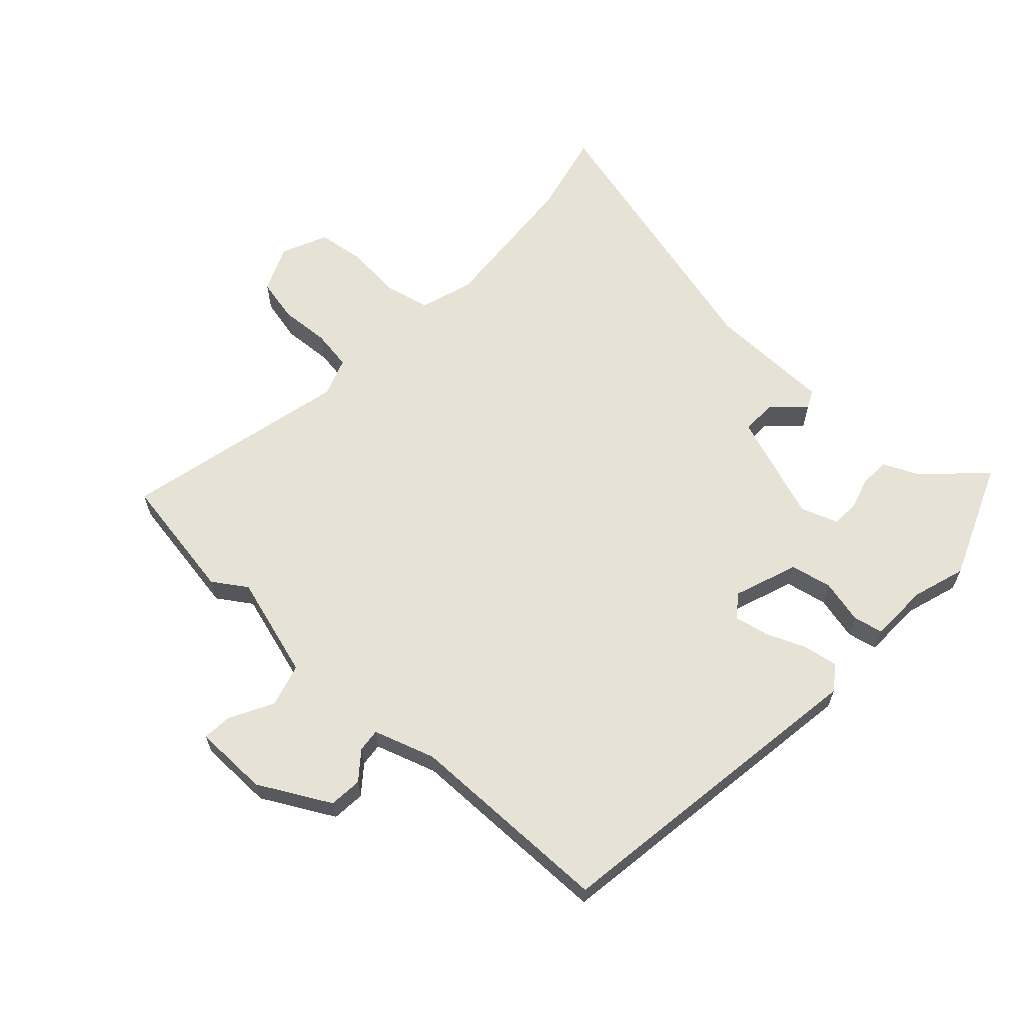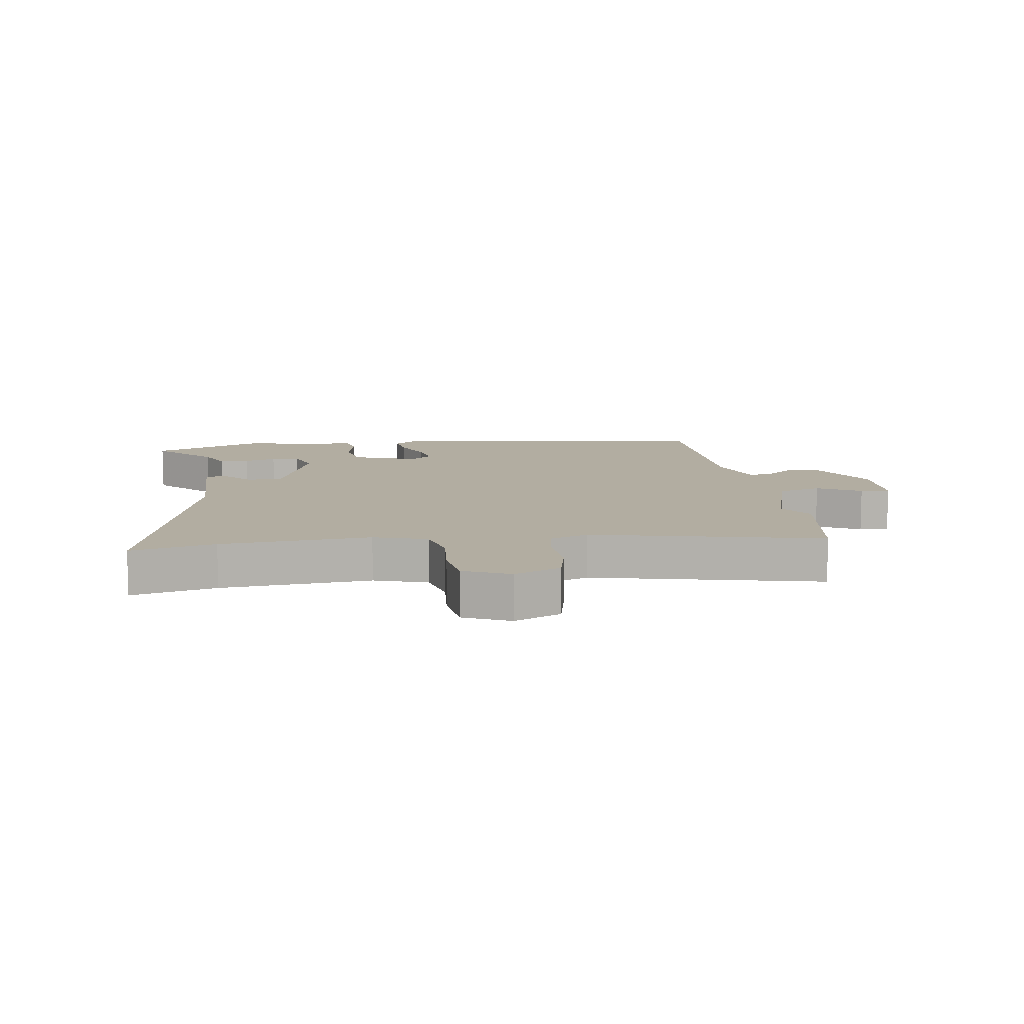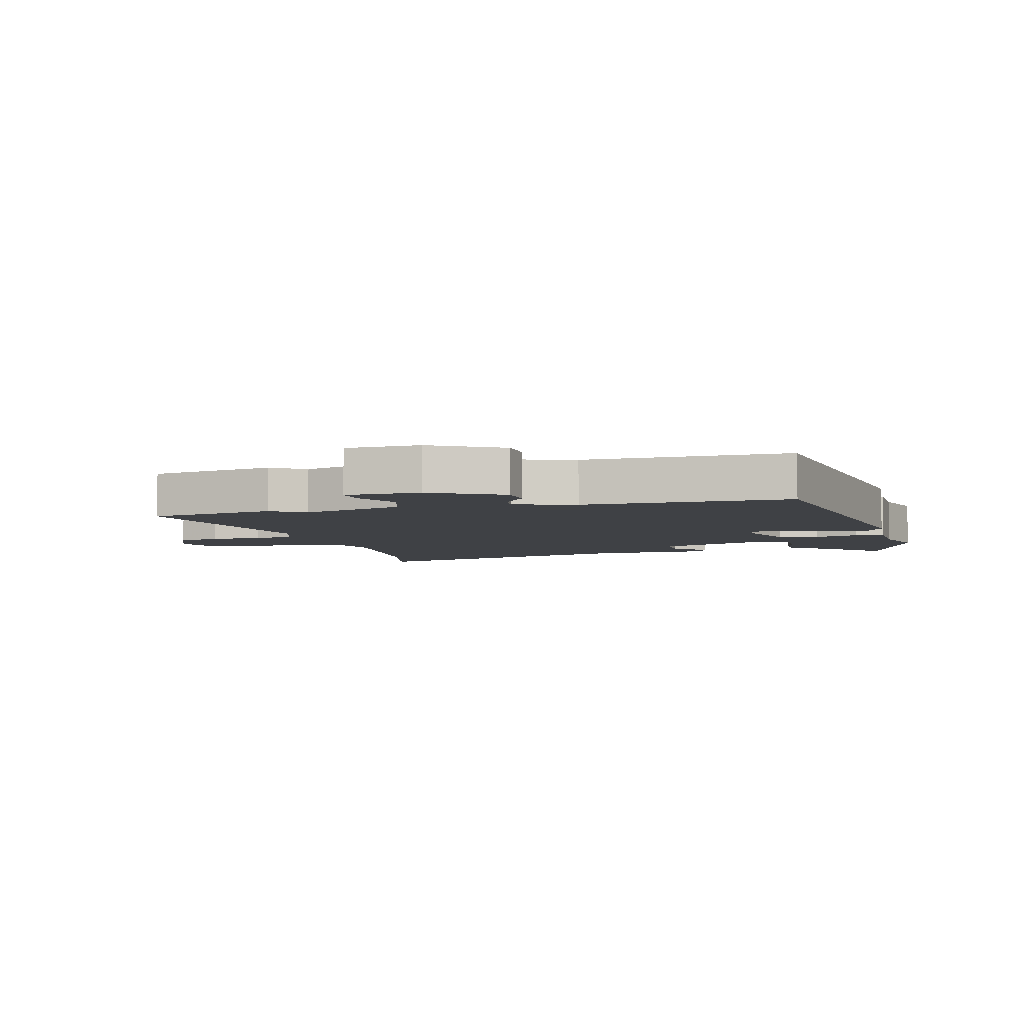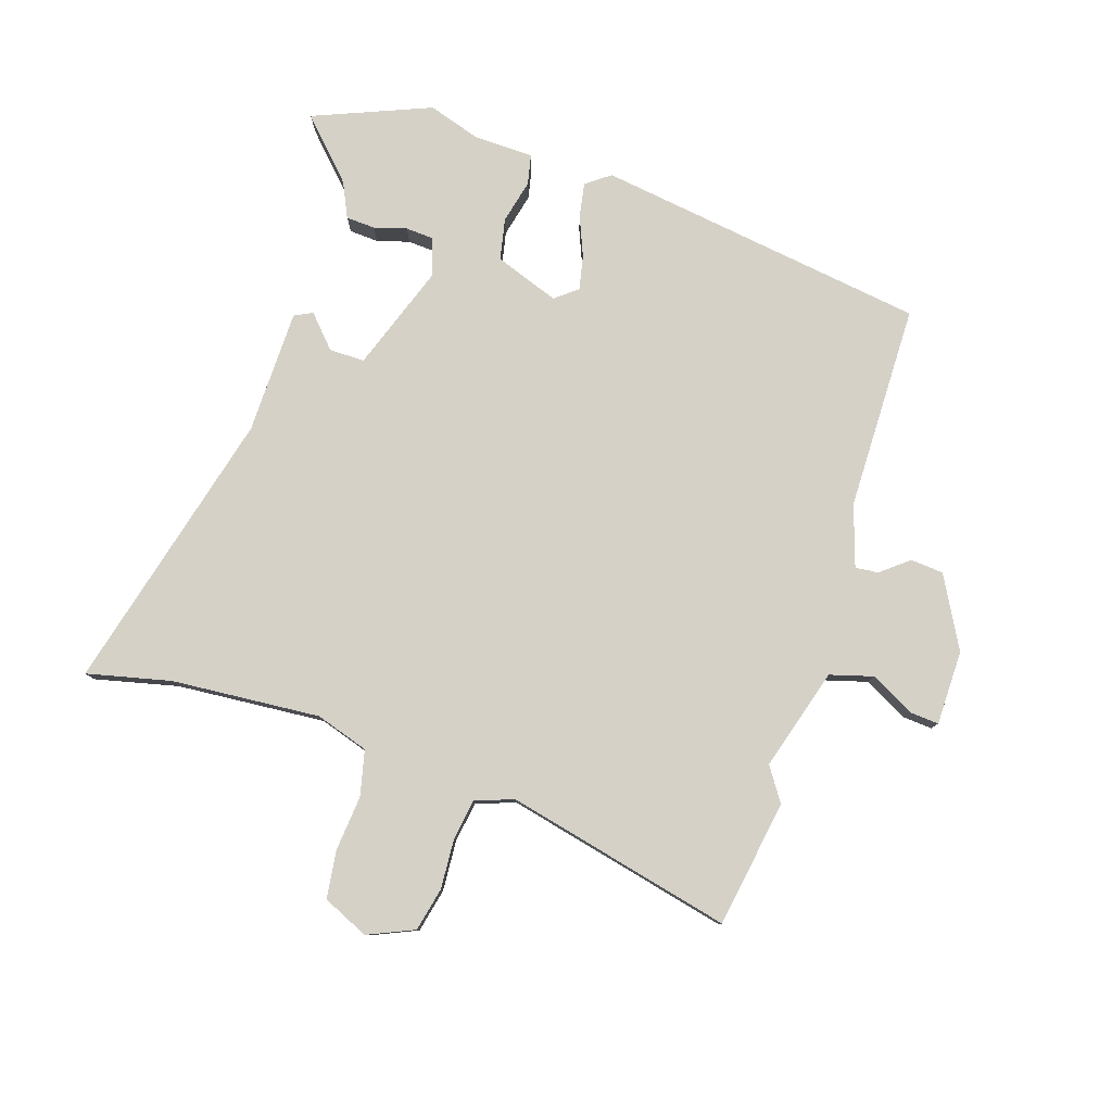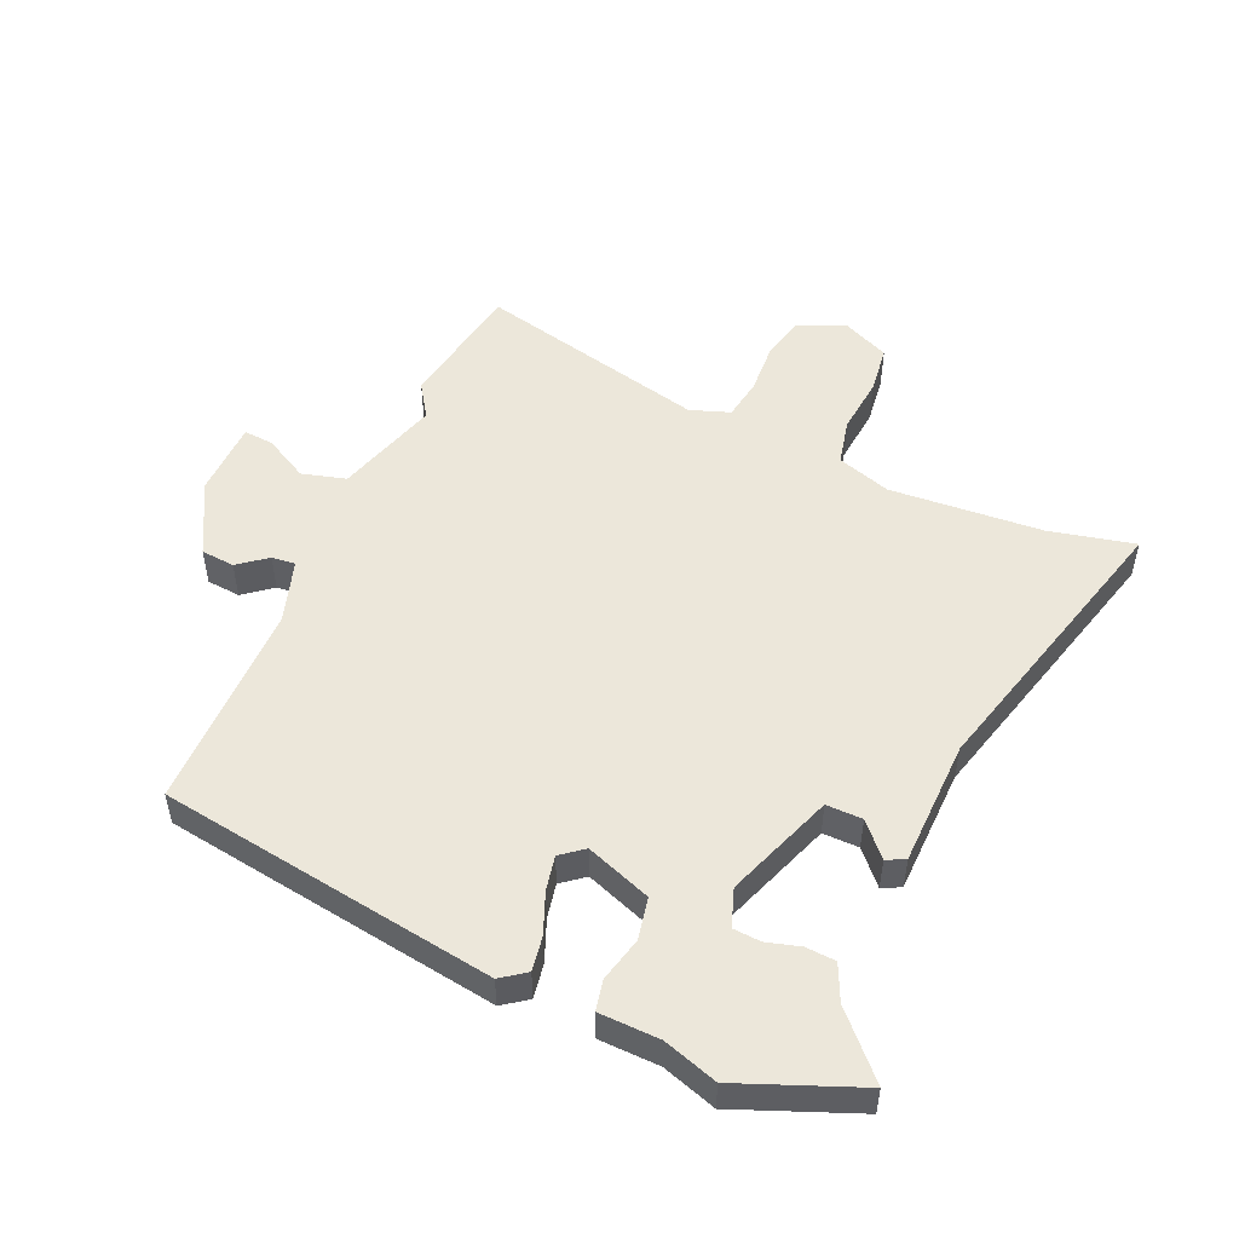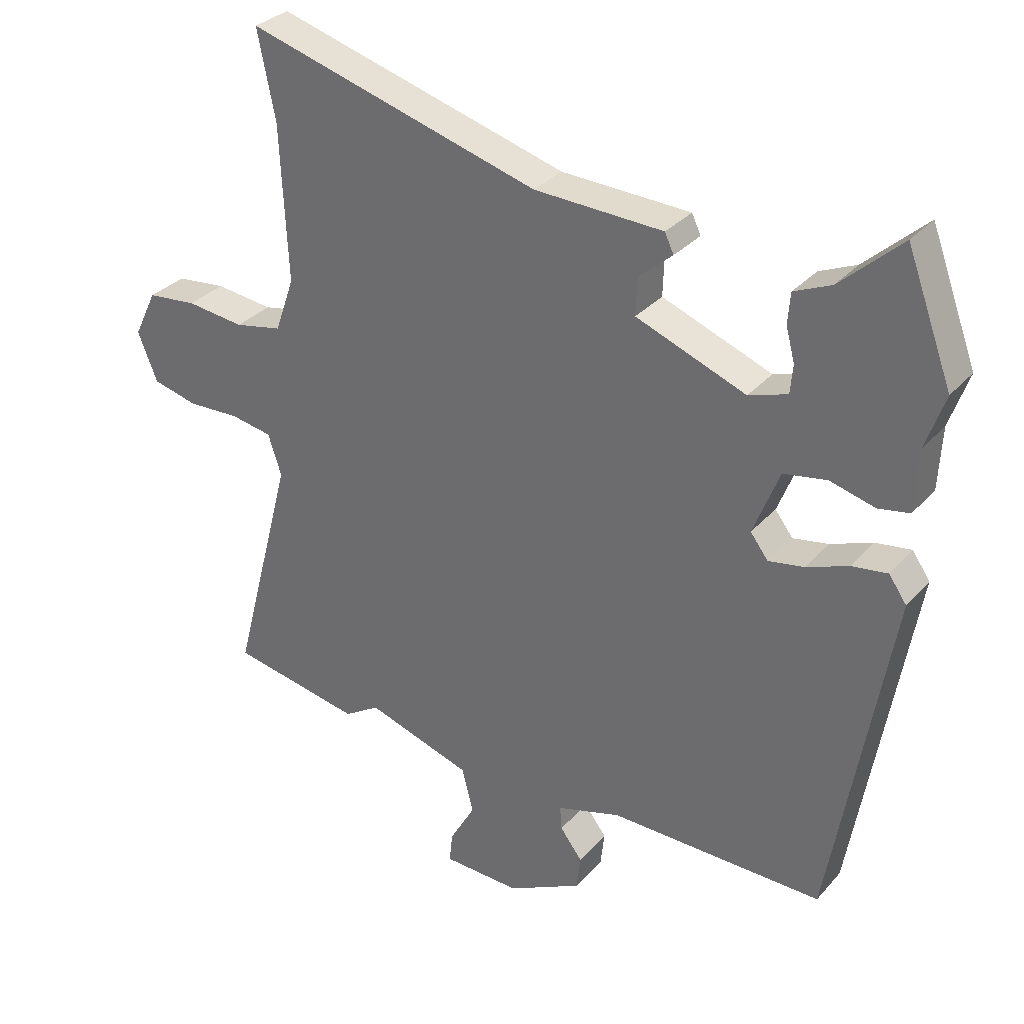
<metadata>
{"format":"obj","ext":"obj","renderer":"f3d","projection":"perspective","resolution":1024,"background":"white","views":[{"elev":63.2,"azim":-138.8,"up":"+Y"},{"elev":10.5,"azim":79.9,"up":"+Y"},{"elev":-5.5,"azim":-166.5,"up":"+Y"},{"elev":79.6,"azim":106.3,"up":"+Y"},{"elev":51.2,"azim":-67.5,"up":"+Y"},{"elev":31.3,"azim":-146.4,"up":"+Z"}]}
</metadata>
<code>
v 0.523 0.07 0.613
v 0.495 0.07 0.475
v 0.483 0.07 0.231
v 0.513 0.07 0.145
v 0.588 0.07 0.13
v 0.679 0.07 0.141
v 0.757 0.07 0.133
v 0.793 0.07 0.059
v 0.762 0.07 -0.018
v 0.691 0.07 -0.036
v 0.609 0.07 -0.033
v 0.543 0.07 -0.045
v 0.522 0.07 -0.109
v 0.618 0.07 -0.477
v 0.411 0.07 -0.517
v 0.355 0.07 -0.482
v 0.189 0.07 -0.536
v 0.171 0.07 -0.607
v 0.211 0.07 -0.677
v 0.216 0.07 -0.725
v 0.094 0.07 -0.73
v -0.024 0.07 -0.67
v -0.03 0.07 -0.616
v 0.005 0.07 -0.57
v 0.008 0.07 -0.532
v -0.093 0.07 -0.502
v -0.431 0.07 -0.508
v -0.524 0.07 0.032
v -0.496 0.07 0.072
v -0.44 0.07 0.064
v -0.374 0.07 0.039
v -0.318 0.07 0.029
v -0.29 0.07 0.066
v -0.331 0.07 0.17
v -0.399 0.07 0.182
v -0.47 0.07 0.163
v -0.519 0.07 0.172
v -0.524 0.07 0.269
v -0.554 0.07 0.355
v -0.482 0.07 0.548
v -0.386 0.07 0.461
v -0.328 0.07 0.436
v -0.324 0.07 0.388
v -0.338 0.07 0.335
v -0.334 0.07 0.29
v -0.273 0.07 0.27
v -0.1 0.07 0.337
v -0.102 0.07 0.395
v -0.155 0.07 0.441
v -0.141 0.07 0.471
v 0.062 0.07 0.48
v 0.523 0 0.613
v 0.495 0 0.475
v 0.483 0 0.231
v 0.513 0 0.145
v 0.588 0 0.13
v 0.679 0 0.141
v 0.757 0 0.133
v 0.793 0 0.059
v 0.762 0 -0.018
v 0.691 0 -0.036
v 0.609 0 -0.033
v 0.543 0 -0.045
v 0.522 0 -0.109
v 0.618 0 -0.477
v 0.411 0 -0.517
v 0.355 0 -0.482
v 0.189 0 -0.536
v 0.171 0 -0.607
v 0.211 0 -0.677
v 0.216 0 -0.725
v 0.094 0 -0.73
v -0.024 0 -0.67
v -0.03 0 -0.616
v 0.005 0 -0.57
v 0.008 0 -0.532
v -0.093 0 -0.502
v -0.431 0 -0.508
v -0.524 0 0.032
v -0.496 0 0.072
v -0.44 0 0.064
v -0.374 0 0.039
v -0.318 0 0.029
v -0.29 0 0.066
v -0.331 0 0.17
v -0.399 0 0.182
v -0.47 0 0.163
v -0.519 0 0.172
v -0.524 0 0.269
v -0.554 0 0.355
v -0.482 0 0.548
v -0.386 0 0.461
v -0.328 0 0.436
v -0.324 0 0.388
v -0.338 0 0.335
v -0.334 0 0.29
v -0.273 0 0.27
v -0.1 0 0.337
v -0.102 0 0.395
v -0.155 0 0.441
v -0.141 0 0.471
v 0.062 0 0.48
f 48 49 50 51
f 51 1 2
f 48 51 2
f 47 48 2
f 46 47 2 3
f 41 42 43 44
f 41 44 45
f 40 41 45
f 39 40 45
f 38 39 45
f 38 45 46
f 37 38 46
f 36 37 46
f 35 36 46
f 29 30 31
f 28 29 31
f 27 28 31
f 26 27 31
f 25 26 31 32
f 22 23 24
f 21 22 24
f 20 21 24
f 19 20 24
f 18 19 24
f 17 18 24 25
f 25 32 33
f 17 25 33
f 16 17 33
f 16 33 34
f 15 16 34
f 14 15 34
f 13 14 34
f 9 10 11
f 8 9 11
f 7 8 11
f 6 7 11
f 5 6 11
f 4 5 11 12
f 46 3 4
f 35 46 4
f 34 35 4
f 4 12 13 34
f 102 101 100 99
f 53 52 102
f 53 102 99
f 53 99 98
f 54 53 98 97
f 95 94 93 92
f 96 95 92
f 96 92 91
f 96 91 90
f 96 90 89
f 97 96 89
f 97 89 88
f 97 88 87
f 97 87 86
f 82 81 80
f 82 80 79
f 82 79 78
f 82 78 77
f 83 82 77 76
f 75 74 73
f 75 73 72
f 75 72 71
f 75 71 70
f 75 70 69
f 76 75 69 68
f 84 83 76
f 84 76 68
f 84 68 67
f 85 84 67
f 85 67 66
f 85 66 65
f 85 65 64
f 62 61 60
f 62 60 59
f 62 59 58
f 62 58 57
f 62 57 56
f 63 62 56 55
f 55 54 97
f 55 97 86
f 55 86 85
f 85 64 63 55
f 1 52 53 2
f 2 53 54 3
f 3 54 55 4
f 4 55 56 5
f 5 56 57 6
f 6 57 58 7
f 7 58 59 8
f 8 59 60 9
f 9 60 61 10
f 10 61 62 11
f 11 62 63 12
f 12 63 64 13
f 13 64 65 14
f 14 65 66 15
f 15 66 67 16
f 16 67 68 17
f 17 68 69 18
f 18 69 70 19
f 19 70 71 20
f 20 71 72 21
f 21 72 73 22
f 22 73 74 23
f 23 74 75 24
f 24 75 76 25
f 25 76 77 26
f 26 77 78 27
f 27 78 79 28
f 28 79 80 29
f 29 80 81 30
f 30 81 82 31
f 31 82 83 32
f 32 83 84 33
f 33 84 85 34
f 34 85 86 35
f 35 86 87 36
f 36 87 88 37
f 37 88 89 38
f 38 89 90 39
f 39 90 91 40
f 40 91 92 41
f 41 92 93 42
f 42 93 94 43
f 43 94 95 44
f 44 95 96 45
f 45 96 97 46
f 46 97 98 47
f 47 98 99 48
f 48 99 100 49
f 49 100 101 50
f 50 101 102 51
f 51 102 52 1

</code>
